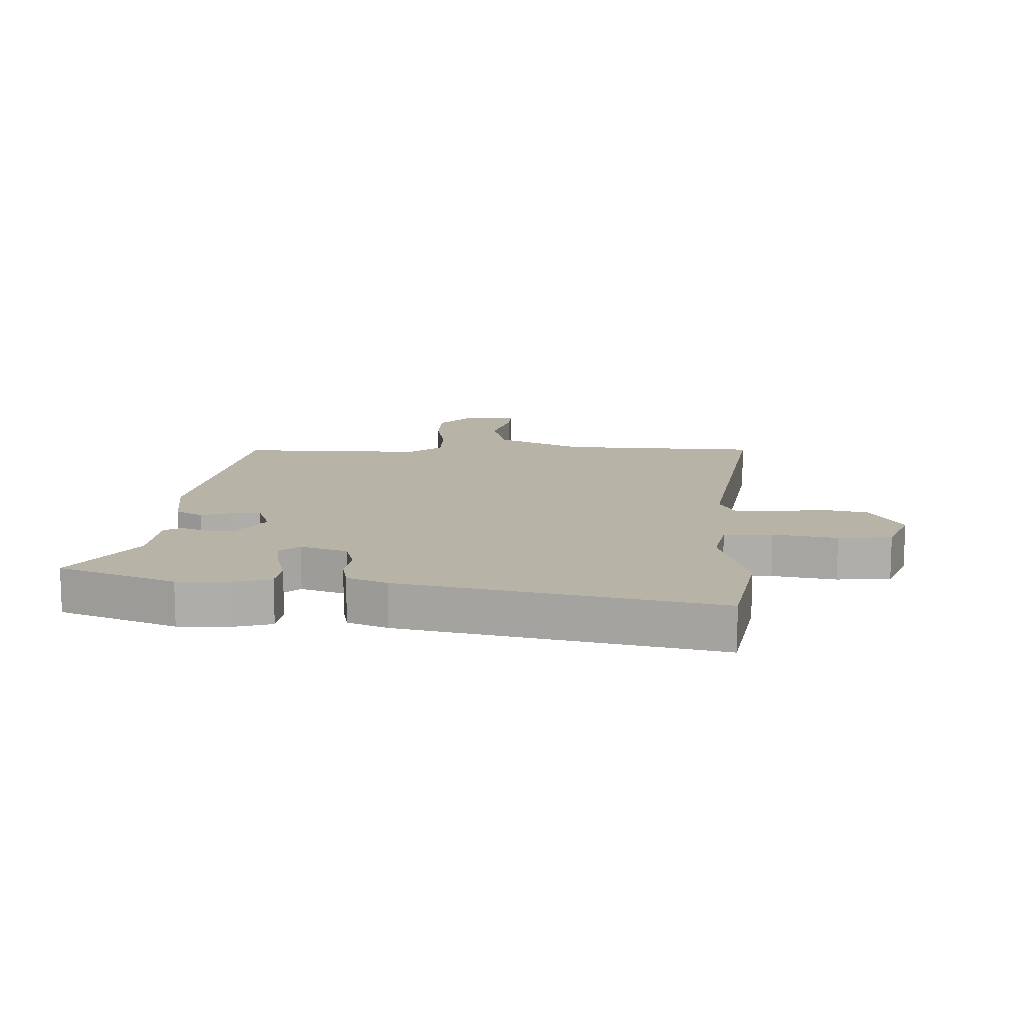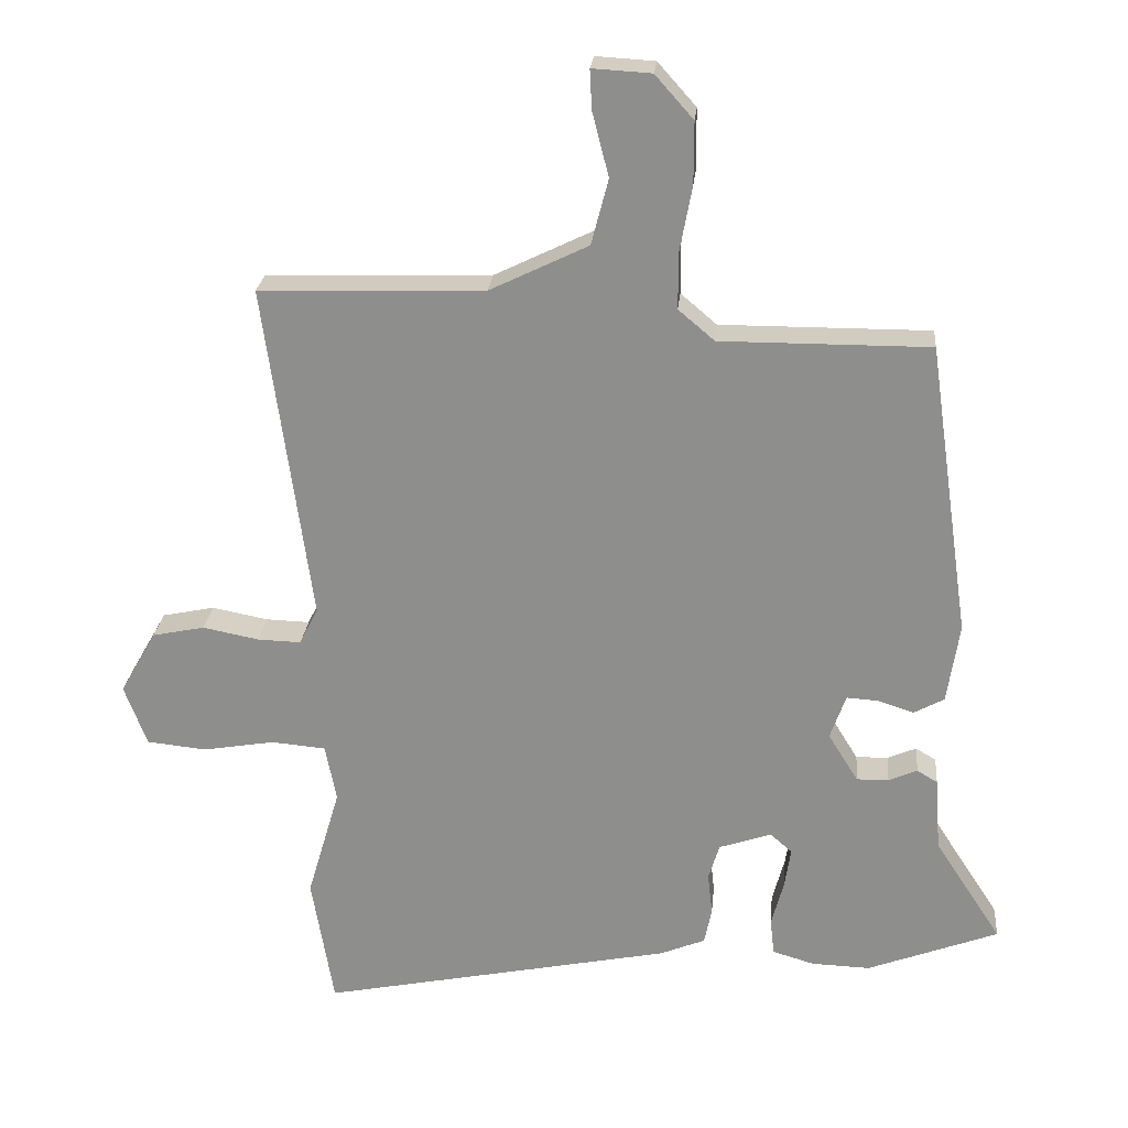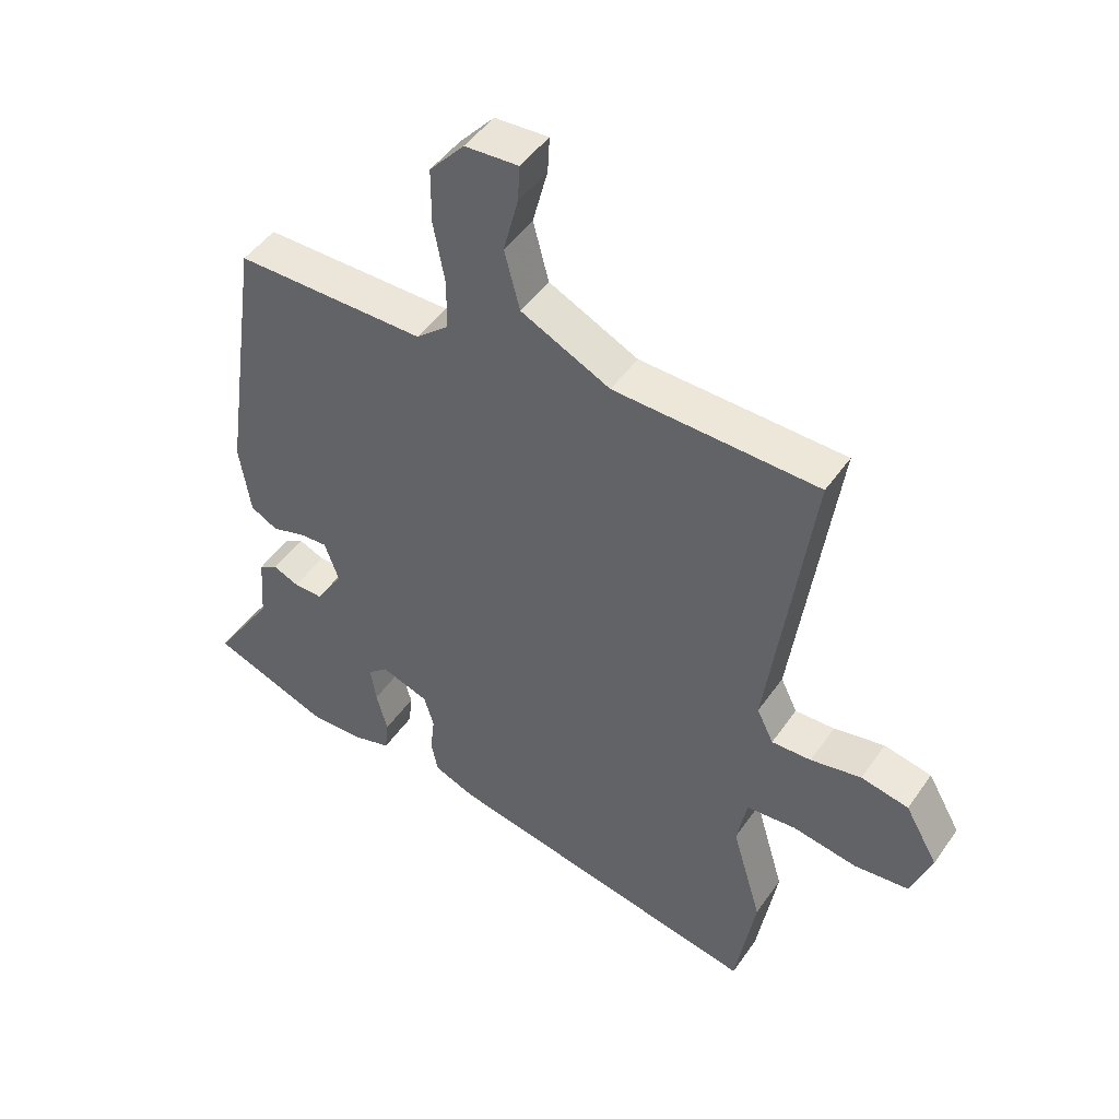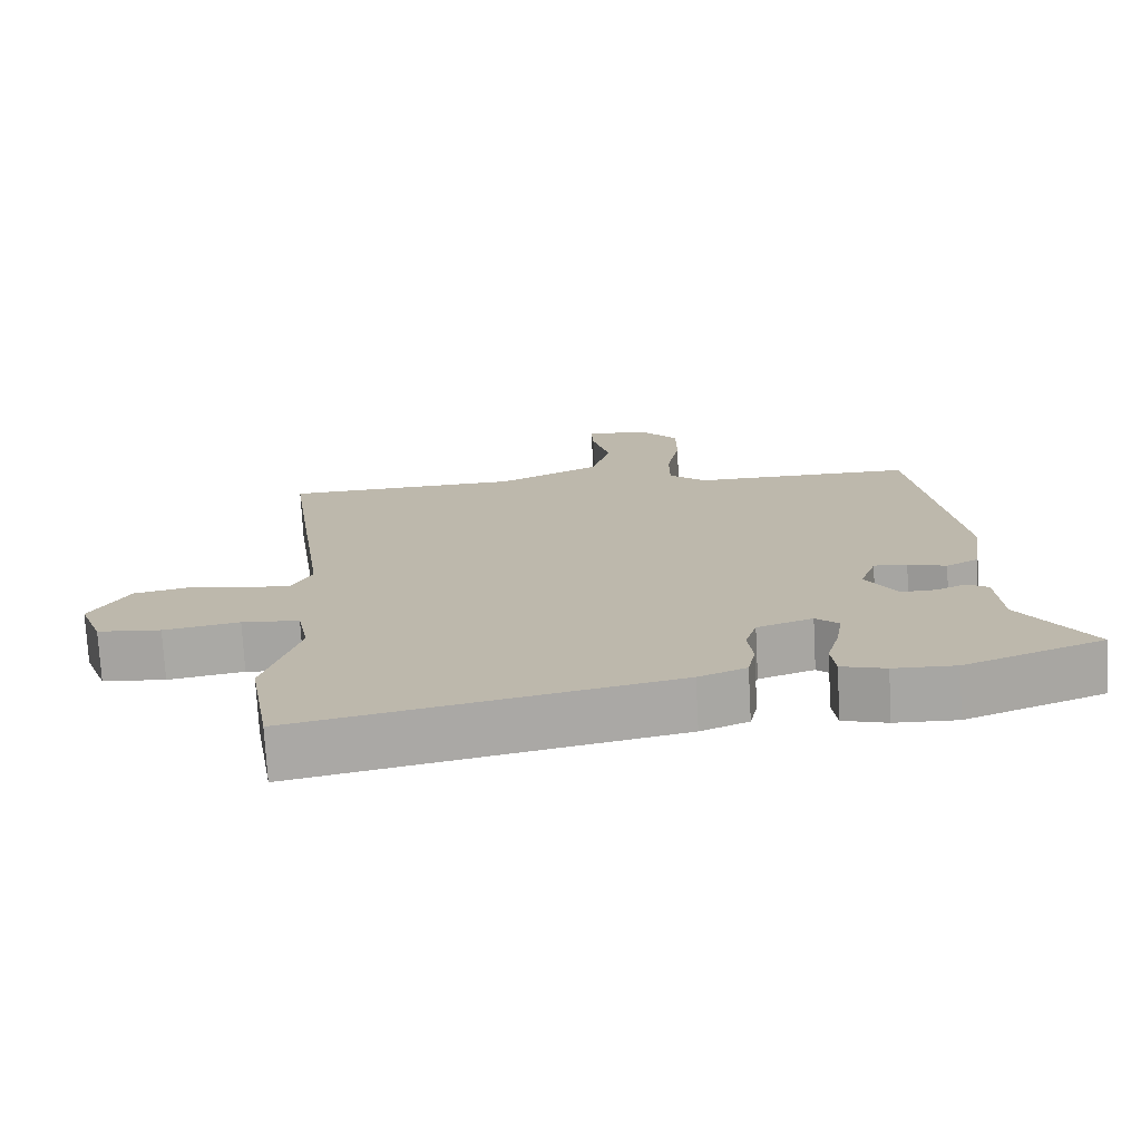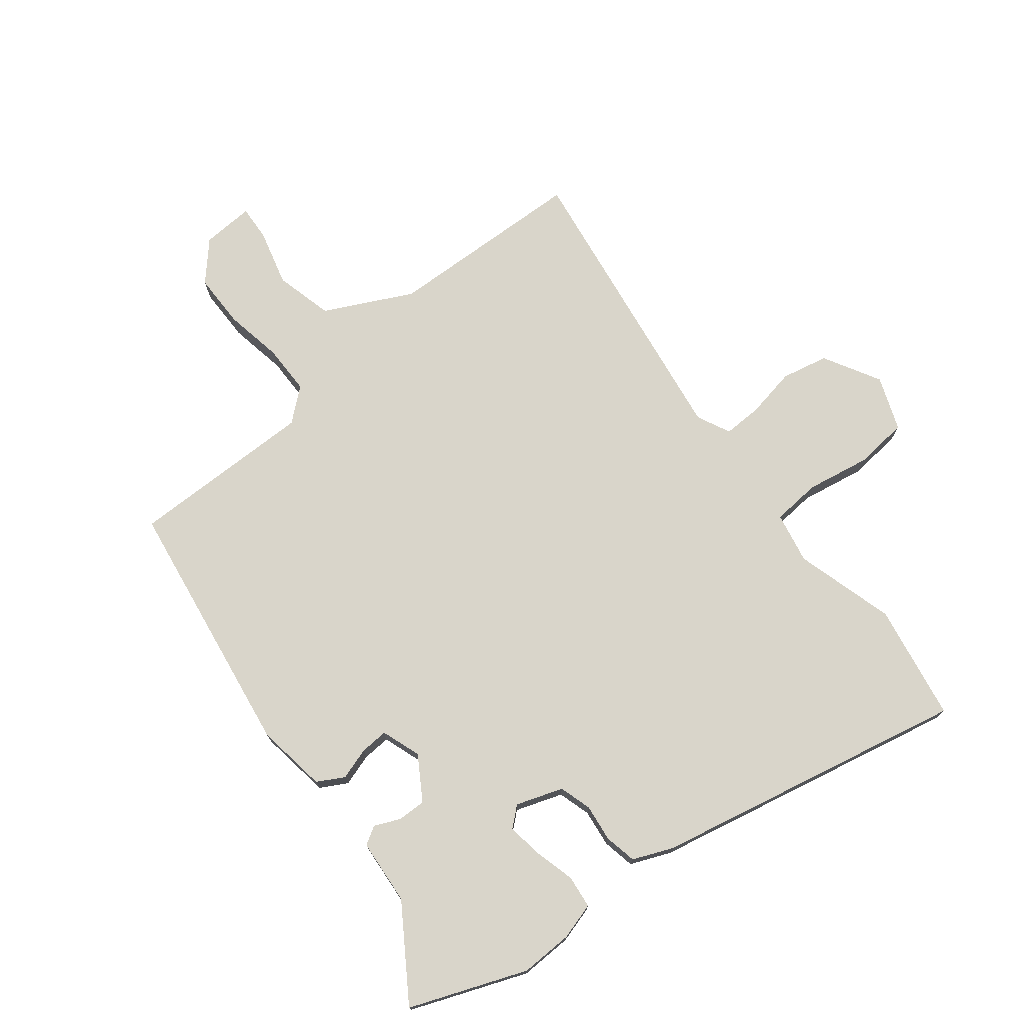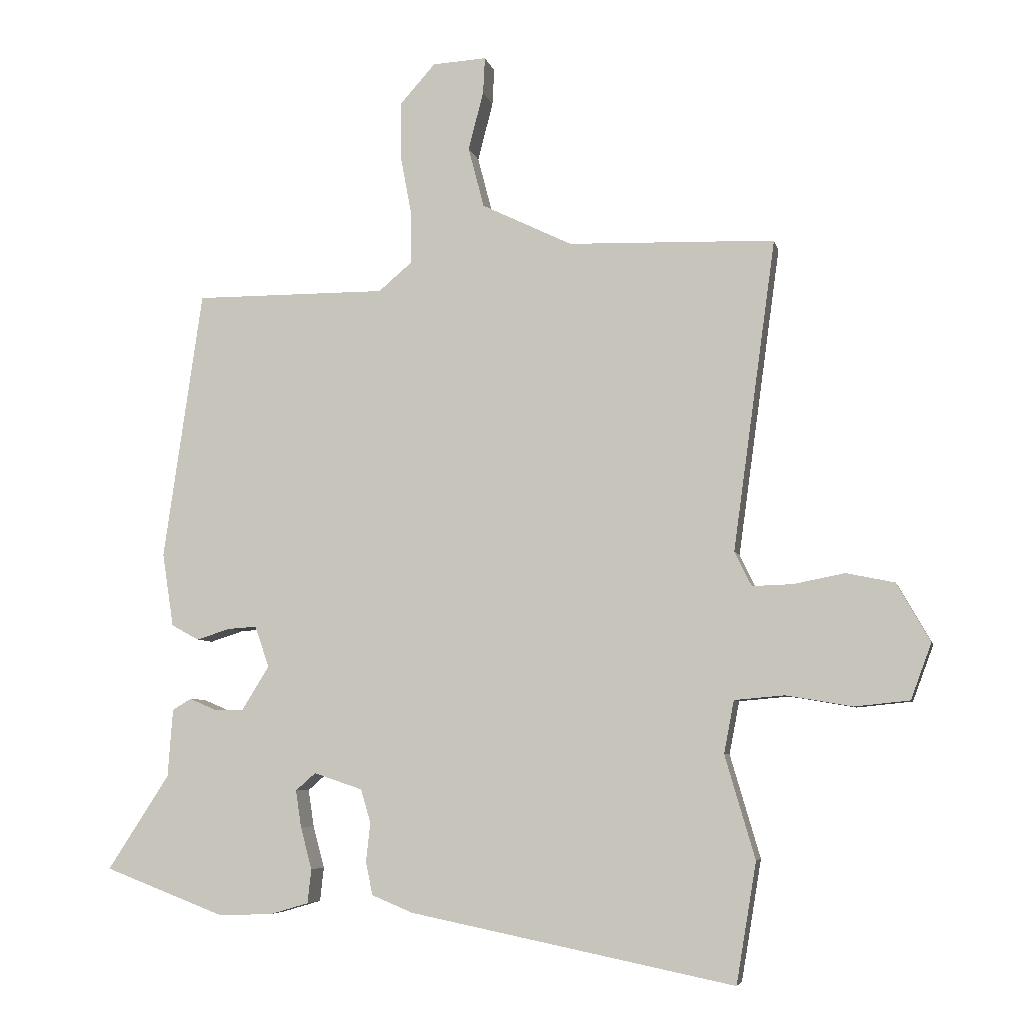
<metadata>
{"format":"obj","ext":"obj","renderer":"f3d","projection":"perspective","resolution":1024,"background":"white","views":[{"elev":12.8,"azim":-177.2,"up":"+Y"},{"elev":24.3,"azim":5.3,"up":"+Z"},{"elev":47.3,"azim":-147.0,"up":"+Z"},{"elev":-74.5,"azim":3.1,"up":"+Z"},{"elev":74.4,"azim":142.0,"up":"+Y"},{"elev":-6.0,"azim":-167.8,"up":"+Z"}]}
</metadata>
<code>
v -0.475 0.07 -0.649
v -0.507 0.07 -0.457
v -0.459 0.07 -0.293
v -0.475 0.07 -0.209
v -0.555 0.07 -0.202
v -0.66 0.07 -0.22
v -0.748 0.07 -0.211
v -0.781 0.07 -0.122
v -0.728 0.07 -0.029
v -0.651 0.07 -0.013
v -0.569 0.07 -0.029
v -0.505 0.07 -0.031
v -0.478 0.07 0.024
v -0.546 0.07 0.518
v -0.217 0.07 0.528
v -0.073 0.07 0.598
v -0.048 0.07 0.694
v -0.072 0.07 0.787
v -0.075 0.07 0.845
v 0.011 0.07 0.84
v 0.067 0.07 0.777
v 0.067 0.07 0.687
v 0.049 0.07 0.591
v 0.049 0.07 0.509
v 0.102 0.07 0.464
v 0.408 0.07 0.465
v 0.47 0.07 0.036
v 0.452 0.07 -0.081
v 0.408 0.07 -0.105
v 0.355 0.07 -0.088
v 0.309 0.07 -0.085
v 0.286 0.07 -0.15
v 0.33 0.07 -0.221
v 0.377 0.07 -0.22
v 0.419 0.07 -0.202
v 0.449 0.07 -0.22
v 0.457 0.07 -0.328
v 0.555 0.07 -0.479
v 0.363 0.07 -0.552
v 0.277 0.07 -0.549
v 0.216 0.07 -0.531
v 0.21 0.07 -0.477
v 0.228 0.07 -0.41
v 0.237 0.07 -0.351
v 0.205 0.07 -0.323
v 0.128 0.07 -0.349
v 0.112 0.07 -0.402
v 0.119 0.07 -0.464
v 0.108 0.07 -0.517
v 0.042 0.07 -0.544
v -0.475 0 -0.649
v -0.507 0 -0.457
v -0.459 0 -0.293
v -0.475 0 -0.209
v -0.555 0 -0.202
v -0.66 0 -0.22
v -0.748 0 -0.211
v -0.781 0 -0.122
v -0.728 0 -0.029
v -0.651 0 -0.013
v -0.569 0 -0.029
v -0.505 0 -0.031
v -0.478 0 0.024
v -0.546 0 0.518
v -0.217 0 0.528
v -0.073 0 0.598
v -0.048 0 0.694
v -0.072 0 0.787
v -0.075 0 0.845
v 0.011 0 0.84
v 0.067 0 0.777
v 0.067 0 0.687
v 0.049 0 0.591
v 0.049 0 0.509
v 0.102 0 0.464
v 0.408 0 0.465
v 0.47 0 0.036
v 0.452 0 -0.081
v 0.408 0 -0.105
v 0.355 0 -0.088
v 0.309 0 -0.085
v 0.286 0 -0.15
v 0.33 0 -0.221
v 0.377 0 -0.22
v 0.419 0 -0.202
v 0.449 0 -0.22
v 0.457 0 -0.328
v 0.555 0 -0.479
v 0.363 0 -0.552
v 0.277 0 -0.549
v 0.216 0 -0.531
v 0.21 0 -0.477
v 0.228 0 -0.41
v 0.237 0 -0.351
v 0.205 0 -0.323
v 0.128 0 -0.349
v 0.112 0 -0.402
v 0.119 0 -0.464
v 0.108 0 -0.517
v 0.042 0 -0.544
f 1 2 3
f 50 1 3
f 49 50 3
f 48 49 3
f 47 48 3
f 46 47 3 4
f 45 46 4
f 41 42 43
f 40 41 43
f 39 40 43
f 38 39 43
f 37 38 43
f 37 43 44
f 36 37 44
f 35 36 44
f 34 35 44
f 33 34 44 45
f 28 29 30
f 27 28 30
f 26 27 30
f 25 26 30
f 24 25 30 31
f 21 22 23
f 20 21 23
f 19 20 23
f 18 19 23
f 17 18 23
f 16 17 23 24
f 24 31 32
f 16 24 32
f 15 16 32
f 9 10 11
f 8 9 11
f 7 8 11
f 6 7 11
f 5 6 11
f 4 5 11 12
f 45 4 12 13
f 32 33 45
f 15 32 45
f 14 15 45
f 13 14 45
f 53 52 51
f 53 51 100
f 53 100 99
f 53 99 98
f 53 98 97
f 54 53 97 96
f 54 96 95
f 93 92 91
f 93 91 90
f 93 90 89
f 93 89 88
f 93 88 87
f 94 93 87
f 94 87 86
f 94 86 85
f 94 85 84
f 95 94 84 83
f 80 79 78
f 80 78 77
f 80 77 76
f 80 76 75
f 81 80 75 74
f 73 72 71
f 73 71 70
f 73 70 69
f 73 69 68
f 73 68 67
f 74 73 67 66
f 82 81 74
f 82 74 66
f 82 66 65
f 61 60 59
f 61 59 58
f 61 58 57
f 61 57 56
f 61 56 55
f 62 61 55 54
f 63 62 54 95
f 95 83 82
f 95 82 65
f 95 65 64
f 95 64 63
f 1 51 52 2
f 2 52 53 3
f 3 53 54 4
f 4 54 55 5
f 5 55 56 6
f 6 56 57 7
f 7 57 58 8
f 8 58 59 9
f 9 59 60 10
f 10 60 61 11
f 11 61 62 12
f 12 62 63 13
f 13 63 64 14
f 14 64 65 15
f 15 65 66 16
f 16 66 67 17
f 17 67 68 18
f 18 68 69 19
f 19 69 70 20
f 20 70 71 21
f 21 71 72 22
f 22 72 73 23
f 23 73 74 24
f 24 74 75 25
f 25 75 76 26
f 26 76 77 27
f 27 77 78 28
f 28 78 79 29
f 29 79 80 30
f 30 80 81 31
f 31 81 82 32
f 32 82 83 33
f 33 83 84 34
f 34 84 85 35
f 35 85 86 36
f 36 86 87 37
f 37 87 88 38
f 38 88 89 39
f 39 89 90 40
f 40 90 91 41
f 41 91 92 42
f 42 92 93 43
f 43 93 94 44
f 44 94 95 45
f 45 95 96 46
f 46 96 97 47
f 47 97 98 48
f 48 98 99 49
f 49 99 100 50
f 50 100 51 1

</code>
